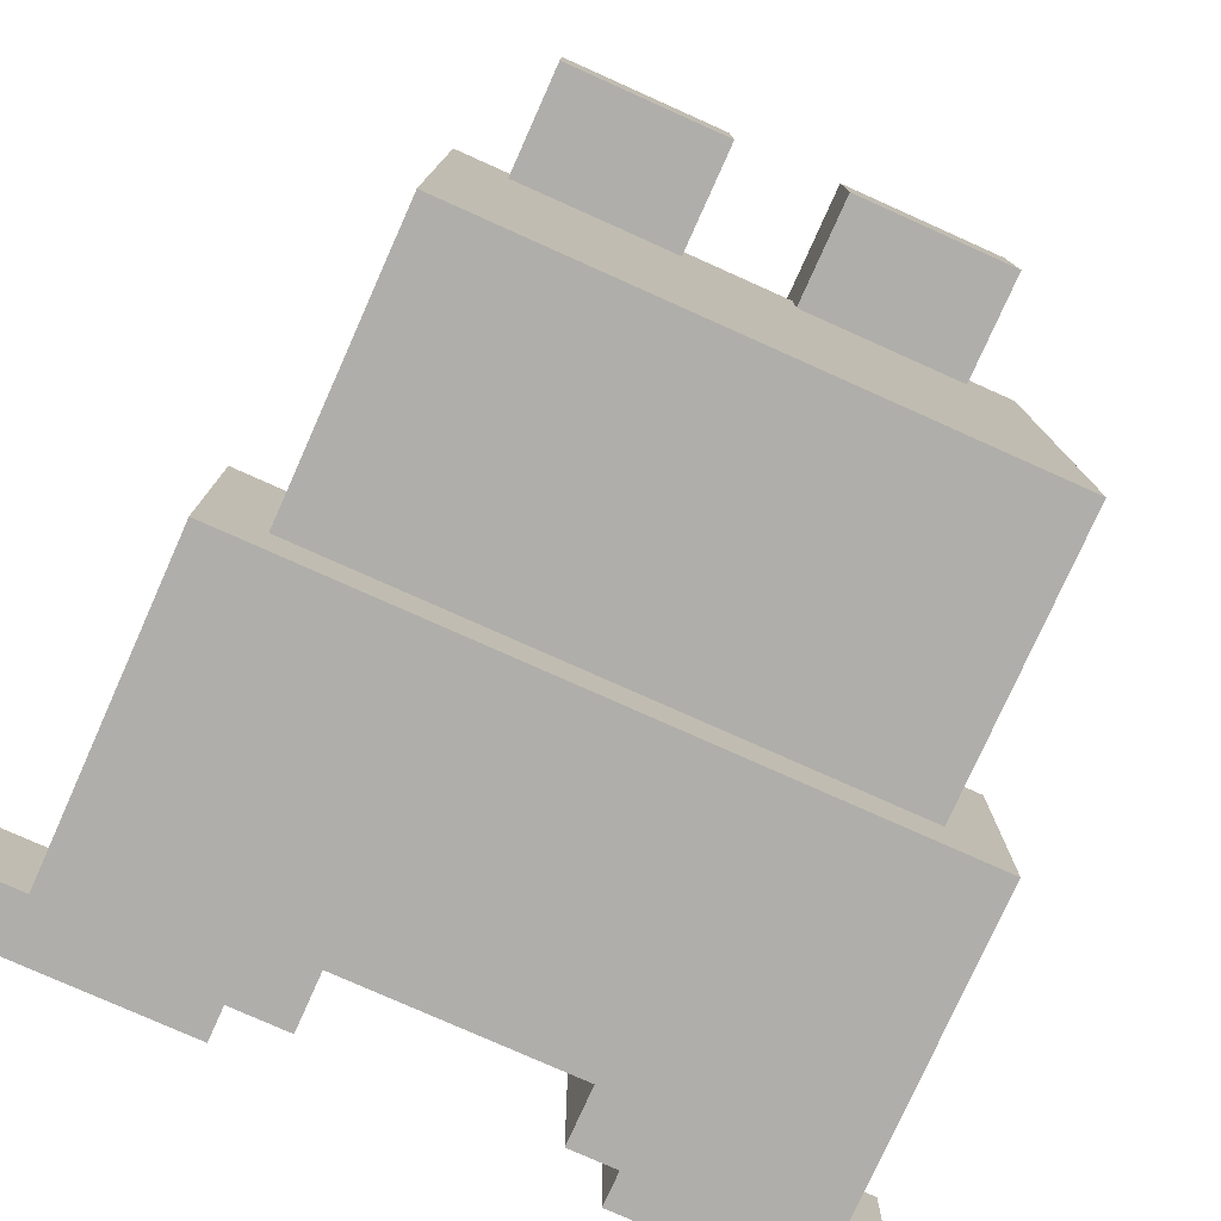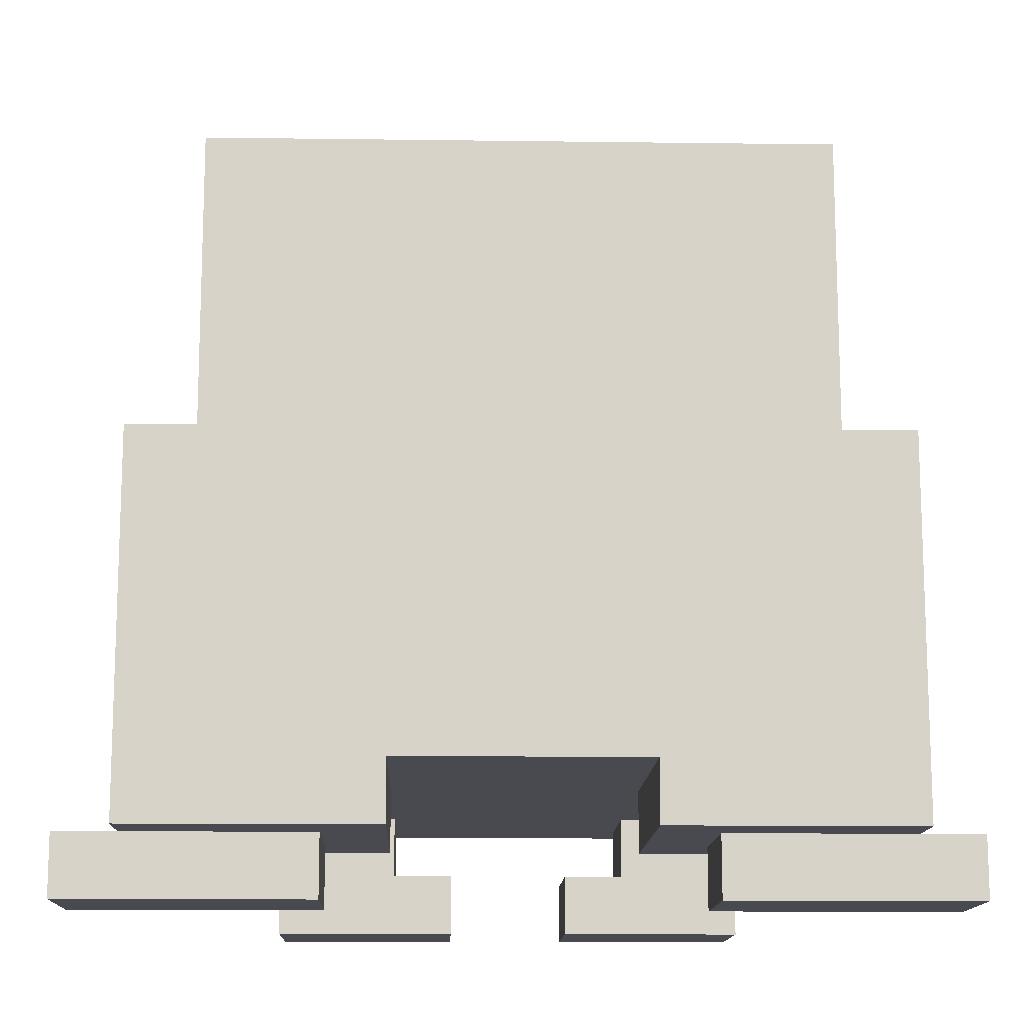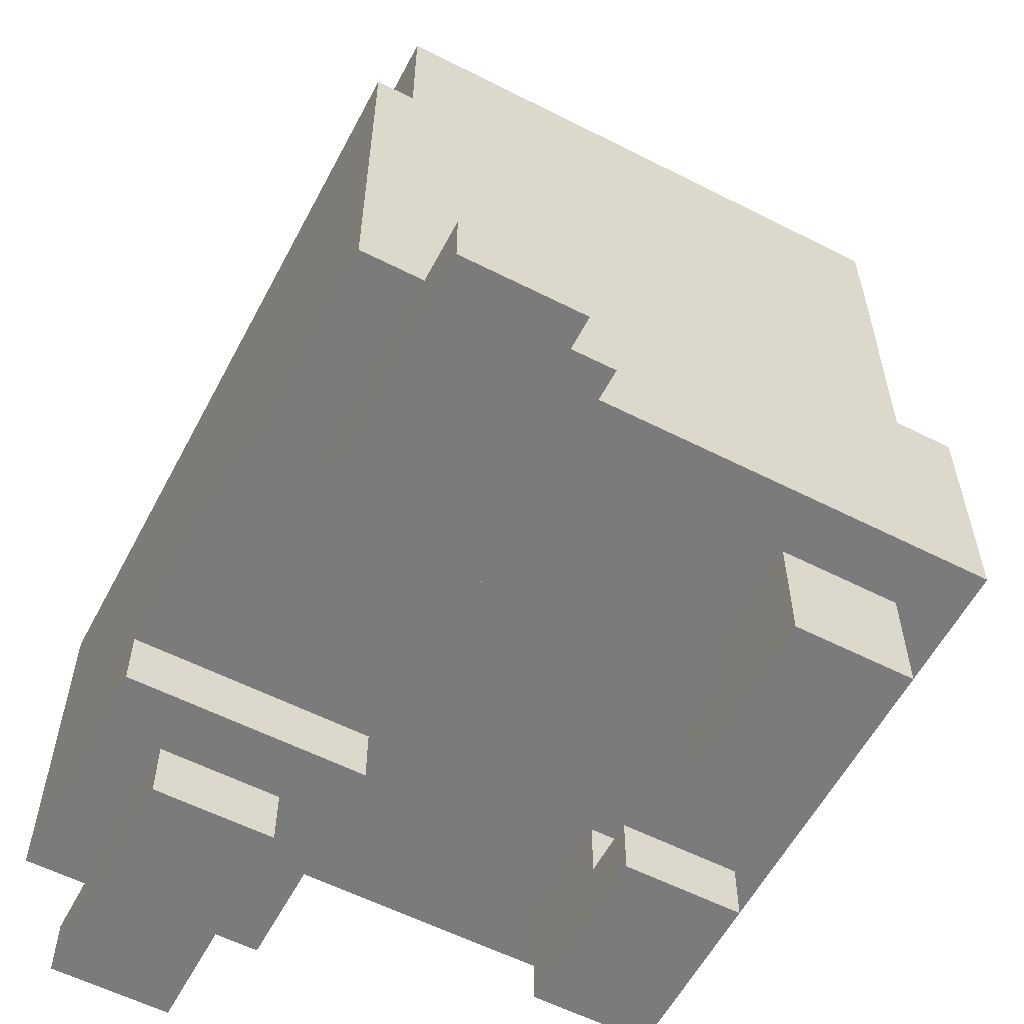
<metadata>
{"format":"obj","ext":"obj","renderer":"f3d","projection":"perspective","resolution":1024,"background":"white","views":[{"elev":-77.7,"azim":155.9,"up":"+Z"},{"elev":-13.5,"azim":178.3,"up":"+Y"},{"elev":-58.4,"azim":-117.7,"up":"+Y"}]}
</metadata>
<code>
o
v -0.7 0 -0.6
v -0.7 0 -0.8
v -0.7 0.1 -0.6
v -0.7 0.1 -0.8
v -0.6 0.1 -0.5
v -0.6 0.1 -0.6
v -0.6 0.1 -0.8
v -0.6 0.1 -0.9
v -0.6 0.4 -0.6
v -0.6 0.4 -0.7
v -0.6 0.6 -0.6
v -0.6 0.6 -0.7
v -0.6 0.7 -0.5
v -0.6 0.7 -0.9
v -0.5 0.2 0.2
v -0.5 0.2 -0.5
v -0.5 0.3 -5.96e-08
v -0.5 0.3 -0.2
v -0.5 0.4 -5.96e-08
v -0.5 0.4 -0.1
v -0.5 0.4 -0.2
v -0.5 0.4 -0.3
v -0.5 0.5 -0.1
v -0.5 0.5 -0.3
v -0.5 0.6 0.2
v -0.5 0.6 0.1
v -0.5 0.7 -0.5
v -0.5 0.7 -0.8
v -0.5 0.8 -0.6
v -0.5 0.8 -0.8
v -0.5 0.9 -5.96e-08
v -0.5 0.9 -0.3
v -0.5 0.9 -0.5
v -0.5 0.9 -0.6
v -0.5 1 -0.2
v -0.5 1 -0.3
v -0.5 1 -0.5
v -0.5 1 -0.8
v -0.5 1.1 -5.96e-08
v -0.5 1.1 -0.2
v -0.5 1.2 0.1
v -0.5 1.2 -0.8
v -0.4 0 0.1
v -0.4 0 -0.1
v -0.4 0.1 0.1
v -0.4 0.1 -0.1
v -0.4 0.2 0.1
v -0.4 0.2 -0.1
v -0.4 1.1 0.2
v -0.4 1.1 0.1
v -0.4 1.2 0.1
v -0.4 1.2 -5.96e-08
v -0.4 1.4 0.2
v -0.4 1.4 -5.96e-08
v -0.3 0.7 0.2
v -0.3 0.7 0.1
v -0.3 1 0.2
v -0.3 1 0.1
v 0.1 0 0.1
v 0.1 0 -0.1
v 0.1 0.1 0.1
v 0.1 0.1 -0.1
v 0.1 1.1 0.2
v 0.1 1.1 0.1
v 0.1 1.2 0.1
v 0.1 1.2 -5.96e-08
v 0.1 1.4 0.2
v 0.1 1.4 -5.96e-08
v 0.2 0.1 0.1
v 0.2 0.1 -0.1
v 0.2 0.1 -0.5
v 0.2 0.1 -0.9
v 0.2 0.2 0.1
v 0.2 0.2 -0.1
v 0.2 0.2 -0.5
v 0.2 0.2 -0.6
v 0.2 0.2 -0.9
v 0.2 0.8 0.2
v 0.2 0.8 0.1
v 0.2 0.9 0.2
v 0.2 0.9 0.1
v 0.3 0 -0.6
v 0.3 0 -0.8
v 0.3 0.1 -0.6
v 0.3 0.1 -0.8
v -0.3 0 -0.6
v -0.3 0 -0.8
v -0.3 0.1 -0.6
v -0.3 0.1 -0.8
v -0.2 0.1 0.1
v -0.2 0.1 -0.1
v -0.2 0.1 -0.5
v -0.2 0.1 -0.9
v -0.2 0.2 0.1
v -0.2 0.2 -0.1
v -0.2 0.2 -0.5
v -0.2 0.2 -0.6
v -0.2 0.2 -0.9
v -0.2 0.8 0.2
v -0.2 0.8 0.1
v -0.2 0.9 0.2
v -0.2 0.9 0.1
v -0.1 0 0.1
v -0.1 0 -0.1
v -0.1 0.1 0.1
v -0.1 0.1 -0.1
v -0.1 1.1 0.2
v -0.1 1.1 0.1
v -0.1 1.2 0.1
v -0.1 1.2 -5.96e-08
v -0.1 1.4 0.2
v -0.1 1.4 -5.96e-08
v 0.3 0.7 0.2
v 0.3 0.7 0.1
v 0.3 1 0.2
v 0.3 1 0.1
v 0.4 0 0.1
v 0.4 0 -0.1
v 0.4 0.1 0.1
v 0.4 0.1 -0.1
v 0.4 0.2 0.1
v 0.4 0.2 -0.1
v 0.4 1.1 0.2
v 0.4 1.1 0.1
v 0.4 1.2 0.1
v 0.4 1.2 -5.96e-08
v 0.4 1.4 0.2
v 0.4 1.4 -5.96e-08
v 0.5 0.2 0.2
v 0.5 0.2 -0.5
v 0.5 0.4 -0.1
v 0.5 0.4 -0.4
v 0.5 0.5 -0.1
v 0.5 0.5 -0.4
v 0.5 0.6 0.2
v 0.5 0.6 0.1
v 0.5 0.7 -0.5
v 0.5 0.7 -0.8
v 0.5 0.8 -0.6
v 0.5 0.8 -0.8
v 0.5 0.9 -5.96e-08
v 0.5 0.9 -0.3
v 0.5 0.9 -0.5
v 0.5 0.9 -0.6
v 0.5 1 -0.2
v 0.5 1 -0.3
v 0.5 1 -0.5
v 0.5 1 -0.8
v 0.5 1.1 -5.96e-08
v 0.5 1.1 -0.2
v 0.5 1.2 0.1
v 0.5 1.2 -0.8
v 0.6 0.1 -0.5
v 0.6 0.1 -0.6
v 0.6 0.1 -0.8
v 0.6 0.1 -0.9
v 0.6 0.3 -0.7
v 0.6 0.3 -0.8
v 0.6 0.4 -0.7
v 0.6 0.4 -0.8
v 0.6 0.7 -0.5
v 0.6 0.7 -0.9
v 0.7 0 -0.6
v 0.7 0 -0.8
v 0.7 0.1 -0.6
v 0.7 0.1 -0.8
v -0.5 0.2 0.2
v -0.5 0.6 0.2
v -0.4 1.1 0.2
v -0.4 1.4 0.2
v -0.3 0.2 0.2
v -0.3 0.6 0.2
v -0.3 0.7 0.2
v -0.3 1 0.2
v -0.3 1.2 0.2
v -0.3 1.3 0.2
v -0.2 0.8 0.2
v -0.2 0.9 0.2
v -0.2 1.2 0.2
v -0.2 1.3 0.2
v -0.1 1.1 0.2
v -0.1 1.4 0.2
v 0.1 1.1 0.2
v 0.1 1.4 0.2
v 0.2 0.8 0.2
v 0.2 0.9 0.2
v 0.2 1.2 0.2
v 0.2 1.3 0.2
v 0.3 0.2 0.2
v 0.3 0.6 0.2
v 0.3 0.7 0.2
v 0.3 1 0.2
v 0.3 1.2 0.2
v 0.3 1.3 0.2
v 0.4 1.1 0.2
v 0.4 1.4 0.2
v 0.5 0.2 0.2
v 0.5 0.6 0.2
v -0.5 0.6 0.1
v -0.5 1.2 0.1
v -0.4 0 0.1
v -0.4 0.1 0.1
v -0.4 0.2 0.1
v -0.4 1.1 0.1
v -0.4 1.2 0.1
v -0.3 0.2 0.1
v -0.3 0.6 0.1
v -0.3 0.7 0.1
v -0.3 1 0.1
v -0.2 0.1 0.1
v -0.2 0.2 0.1
v -0.2 0.8 0.1
v -0.2 0.9 0.1
v -0.1 0 0.1
v -0.1 0.1 0.1
v -0.1 1.1 0.1
v -0.1 1.2 0.1
v 0.1 0 0.1
v 0.1 0.1 0.1
v 0.1 1.1 0.1
v 0.1 1.2 0.1
v 0.2 0.1 0.1
v 0.2 0.2 0.1
v 0.2 0.8 0.1
v 0.2 0.9 0.1
v 0.3 0.2 0.1
v 0.3 0.6 0.1
v 0.3 0.7 0.1
v 0.3 1 0.1
v 0.4 0 0.1
v 0.4 0.1 0.1
v 0.4 0.2 0.1
v 0.4 1.1 0.1
v 0.4 1.2 0.1
v 0.5 0.6 0.1
v 0.5 1.2 0.1
v -0.6 0.1 -0.5
v -0.6 0.7 -0.5
v -0.5 0.2 -0.5
v -0.5 0.7 -0.5
v -0.3 0.2 -0.5
v -0.2 0.1 -0.5
v -0.2 0.2 -0.5
v 0.2 0.1 -0.5
v 0.2 0.2 -0.5
v 0.3 0.2 -0.5
v 0.5 0.2 -0.5
v 0.5 0.7 -0.5
v 0.6 0.1 -0.5
v 0.6 0.7 -0.5
v -0.7 0 -0.6
v -0.7 0.1 -0.6
v -0.6 0.1 -0.6
v -0.3 0 -0.6
v -0.3 0.1 -0.6
v 0.3 0 -0.6
v 0.3 0.1 -0.6
v 0.6 0.1 -0.6
v 0.7 0 -0.6
v 0.7 0.1 -0.6
v -0.4 1.2 -5.96e-08
v -0.4 1.4 -5.96e-08
v -0.1 1.2 -5.96e-08
v -0.1 1.4 -5.96e-08
v 0.1 1.2 -5.96e-08
v 0.1 1.4 -5.96e-08
v 0.4 1.2 -5.96e-08
v 0.4 1.4 -5.96e-08
v -0.4 0 -0.1
v -0.4 0.1 -0.1
v -0.4 0.2 -0.1
v -0.3 0.2 -0.1
v -0.2 0.1 -0.1
v -0.2 0.2 -0.1
v -0.1 0 -0.1
v -0.1 0.1 -0.1
v 0.1 0 -0.1
v 0.1 0.1 -0.1
v 0.2 0.1 -0.1
v 0.2 0.2 -0.1
v 0.3 0.2 -0.1
v 0.4 0 -0.1
v 0.4 0.1 -0.1
v 0.4 0.2 -0.1
v -0.7 0 -0.8
v -0.7 0.1 -0.8
v -0.6 0.1 -0.8
v -0.5 0.7 -0.8
v -0.5 0.8 -0.8
v -0.5 1 -0.8
v -0.5 1.2 -0.8
v -0.4 0.8 -0.8
v -0.4 1 -0.8
v -0.3 0 -0.8
v -0.3 0.1 -0.8
v -0.1 0.9 -0.8
v -0.1 1.1 -0.8
v 5.96e-08 1 -0.8
v 5.96e-08 1.1 -0.8
v 0.1 0.9 -0.8
v 0.1 1 -0.8
v 0.3 0 -0.8
v 0.3 0.1 -0.8
v 0.4 0.8 -0.8
v 0.4 1 -0.8
v 0.5 0.7 -0.8
v 0.5 0.8 -0.8
v 0.5 1 -0.8
v 0.5 1.2 -0.8
v 0.6 0.1 -0.8
v 0.7 0 -0.8
v 0.7 0.1 -0.8
v -0.6 0.1 -0.9
v -0.6 0.7 -0.9
v -0.5 0.2 -0.9
v -0.5 0.4 -0.9
v -0.4 0.2 -0.9
v -0.4 0.4 -0.9
v -0.2 0.1 -0.9
v -0.2 0.2 -0.9
v -0.1 0.4 -0.9
v -0.1 0.5 -0.9
v 5.96e-08 0.5 -0.9
v 5.96e-08 0.6 -0.9
v 0.1 0.4 -0.9
v 0.1 0.5 -0.9
v 0.2 0.1 -0.9
v 0.2 0.2 -0.9
v 0.2 0.3 -0.9
v 0.2 0.5 -0.9
v 0.2 0.6 -0.9
v 0.3 0.3 -0.9
v 0.3 0.4 -0.9
v 0.4 0.2 -0.9
v 0.4 0.4 -0.9
v 0.6 0.1 -0.9
v 0.6 0.7 -0.9
v -0.4 0 0.1
v -0.1 0 0.1
v 0.1 0 0.1
v 0.4 0 0.1
v -0.4 0 -0.1
v -0.1 0 -0.1
v 0.1 0 -0.1
v 0.4 0 -0.1
v -0.7 0 -0.6
v -0.3 0 -0.6
v 0.3 0 -0.6
v 0.7 0 -0.6
v -0.7 0 -0.8
v -0.3 0 -0.8
v 0.3 0 -0.8
v 0.7 0 -0.8
v -0.6 0.1 -0.5
v -0.2 0.1 -0.5
v 0.2 0.1 -0.5
v 0.6 0.1 -0.5
v -0.6 0.1 -0.6
v -0.3 0.1 -0.6
v 0.3 0.1 -0.6
v 0.6 0.1 -0.6
v -0.6 0.1 -0.8
v -0.3 0.1 -0.8
v 0.3 0.1 -0.8
v 0.6 0.1 -0.8
v -0.6 0.1 -0.9
v -0.2 0.1 -0.9
v 0.2 0.1 -0.9
v 0.6 0.1 -0.9
v -0.5 0.2 0.2
v -0.3 0.2 0.2
v 0.3 0.2 0.2
v 0.5 0.2 0.2
v -0.4 0.2 0.1
v -0.3 0.2 0.1
v -0.2 0.2 0.1
v 0.2 0.2 0.1
v 0.3 0.2 0.1
v 0.4 0.2 0.1
v -0.4 0.2 -0.1
v -0.3 0.2 -0.1
v -0.2 0.2 -0.1
v 0.2 0.2 -0.1
v 0.3 0.2 -0.1
v 0.4 0.2 -0.1
v -0.5 0.2 -0.5
v -0.3 0.2 -0.5
v -0.2 0.2 -0.5
v 0.2 0.2 -0.5
v 0.3 0.2 -0.5
v 0.5 0.2 -0.5
v -0.2 0.2 -0.6
v 0.2 0.2 -0.6
v -0.2 0.2 -0.9
v 0.2 0.2 -0.9
v -0.3 0.7 0.2
v 0.3 0.7 0.2
v -0.3 0.7 0.1
v 0.3 0.7 0.1
v -0.2 0.9 0.2
v 0.2 0.9 0.2
v -0.2 0.9 0.1
v 0.2 0.9 0.1
v -0.4 1.1 0.2
v -0.1 1.1 0.2
v 0.1 1.1 0.2
v 0.4 1.1 0.2
v -0.4 1.1 0.1
v -0.1 1.1 0.1
v 0.1 1.1 0.1
v 0.4 1.1 0.1
v -0.2 0.1 0.1
v -0.1 0.1 0.1
v 0.1 0.1 0.1
v 0.2 0.1 0.1
v -0.2 0.1 -0.1
v -0.1 0.1 -0.1
v 0.1 0.1 -0.1
v 0.2 0.1 -0.1
v -0.7 0.1 -0.6
v -0.6 0.1 -0.6
v 0.6 0.1 -0.6
v 0.7 0.1 -0.6
v -0.7 0.1 -0.8
v -0.6 0.1 -0.8
v 0.6 0.1 -0.8
v 0.7 0.1 -0.8
v -0.5 0.6 0.2
v -0.3 0.6 0.2
v 0.3 0.6 0.2
v 0.5 0.6 0.2
v -0.5 0.6 0.1
v -0.3 0.6 0.1
v 0.3 0.6 0.1
v 0.5 0.6 0.1
v -0.6 0.7 -0.5
v -0.5 0.7 -0.5
v 0.5 0.7 -0.5
v 0.6 0.7 -0.5
v -0.5 0.7 -0.8
v 0.5 0.7 -0.8
v -0.6 0.7 -0.9
v 0.6 0.7 -0.9
v -0.2 0.8 0.2
v 0.2 0.8 0.2
v -0.2 0.8 0.1
v 0.2 0.8 0.1
v -0.3 1 0.2
v 0.3 1 0.2
v -0.3 1 0.1
v 0.3 1 0.1
v -0.5 1.2 0.1
v -0.4 1.2 0.1
v -0.1 1.2 0.1
v 0.1 1.2 0.1
v 0.4 1.2 0.1
v 0.5 1.2 0.1
v -0.4 1.2 -5.96e-08
v -0.1 1.2 -5.96e-08
v 0.1 1.2 -5.96e-08
v 0.4 1.2 -5.96e-08
v -0.2 1.2 -0.1
v 0.1 1.2 -0.1
v -0.2 1.2 -0.2
v 0.1 1.2 -0.2
v -0.4 1.2 -0.4
v -0.3 1.2 -0.4
v -0.4 1.2 -0.5
v -0.3 1.2 -0.5
v 5.96e-08 1.2 -0.5
v 0.2 1.2 -0.5
v 5.96e-08 1.2 -0.7
v 0.2 1.2 -0.7
v -0.5 1.2 -0.8
v 0.5 1.2 -0.8
v -0.4 1.4 0.2
v -0.1 1.4 0.2
v 0.1 1.4 0.2
v 0.4 1.4 0.2
v -0.4 1.4 -5.96e-08
v -0.1 1.4 -5.96e-08
v 0.1 1.4 -5.96e-08
v 0.4 1.4 -5.96e-08
f 3 2 1
f 4 2 3
f 9 6 5
f 9 8 7
f 9 7 6
f 10 8 9
f 11 9 5
f 11 10 9
f 12 8 10
f 12 10 11
f 13 11 5
f 13 12 11
f 14 8 12
f 14 12 13
f 17 16 15
f 18 16 17
f 19 17 15
f 19 18 17
f 20 18 19
f 21 16 18
f 21 18 20
f 22 16 21
f 23 20 19
f 23 21 20
f 23 22 21
f 24 16 22
f 24 22 23
f 25 23 19
f 25 19 15
f 25 24 23
f 26 24 25
f 27 16 24
f 27 24 26
f 29 28 27
f 30 28 29
f 31 27 26
f 31 29 27
f 32 29 31
f 33 29 32
f 34 30 29
f 34 29 33
f 35 32 31
f 36 33 32
f 36 32 35
f 37 34 33
f 37 33 36
f 38 30 34
f 38 34 37
f 39 35 31
f 39 31 26
f 40 38 37
f 40 35 39
f 40 37 36
f 40 36 35
f 41 39 26
f 41 40 39
f 42 38 40
f 42 40 41
f 45 44 43
f 46 44 45
f 47 46 45
f 48 46 47
f 51 50 49
f 53 51 49
f 53 52 51
f 54 52 53
f 57 56 55
f 58 56 57
f 61 60 59
f 62 60 61
f 65 64 63
f 67 65 63
f 67 66 65
f 68 66 67
f 73 70 69
f 74 70 73
f 75 72 71
f 76 72 75
f 77 72 76
f 80 79 78
f 81 79 80
f 84 83 82
f 85 83 84
f 86 87 88
f 88 87 89
f 90 91 94
f 94 91 95
f 92 93 96
f 96 93 97
f 97 93 98
f 99 100 101
f 101 100 102
f 103 104 105
f 105 104 106
f 107 108 109
f 107 109 111
f 109 110 111
f 111 110 112
f 113 114 115
f 115 114 116
f 117 118 119
f 119 118 120
f 119 120 121
f 121 120 122
f 123 124 125
f 123 125 127
f 125 126 127
f 127 126 128
f 129 130 131
f 131 130 132
f 129 131 133
f 131 132 133
f 132 130 134
f 133 132 134
f 129 133 135
f 133 134 135
f 135 134 136
f 134 130 137
f 136 134 137
f 137 138 139
f 139 138 140
f 136 137 141
f 137 139 141
f 141 139 142
f 142 139 143
f 139 140 144
f 143 139 144
f 141 142 145
f 142 143 146
f 145 142 146
f 143 144 147
f 146 143 147
f 144 140 148
f 147 144 148
f 141 145 149
f 136 141 149
f 147 148 150
f 149 145 150
f 146 147 150
f 145 146 150
f 136 149 151
f 149 150 151
f 150 148 152
f 151 150 152
f 153 154 157
f 155 156 157
f 154 155 157
f 157 156 158
f 153 157 159
f 157 158 159
f 158 156 160
f 159 158 160
f 153 159 161
f 159 160 161
f 160 156 162
f 161 160 162
f 163 164 165
f 165 164 166
f 171 168 167
f 172 168 171
f 175 170 169
f 176 170 175
f 177 174 173
f 178 174 177
f 179 175 169
f 179 176 175
f 180 170 176
f 180 176 179
f 181 179 169
f 181 180 179
f 182 170 180
f 182 180 181
f 185 177 173
f 186 174 178
f 187 184 183
f 188 184 187
f 189 172 171
f 190 172 189
f 191 185 173
f 191 186 185
f 192 174 186
f 192 186 191
f 193 187 183
f 193 188 187
f 194 184 188
f 194 188 193
f 195 193 183
f 195 194 193
f 196 184 194
f 196 194 195
f 197 190 189
f 198 190 197
f 204 200 199
f 205 200 204
f 206 203 202
f 207 204 199
f 208 204 207
f 209 204 208
f 210 202 201
f 210 206 202
f 211 206 210
f 214 210 201
f 215 210 214
f 216 204 209
f 220 217 216
f 220 216 209
f 221 217 220
f 222 219 218
f 224 213 212
f 225 213 224
f 226 223 222
f 227 208 207
f 228 208 227
f 229 220 209
f 230 222 218
f 231 226 222
f 231 222 230
f 232 226 231
f 233 228 227
f 233 229 228
f 233 220 229
f 235 234 233
f 235 233 227
f 236 234 235
f 239 238 237
f 240 238 239
f 241 239 237
f 242 241 237
f 243 241 242
f 246 245 244
f 247 246 244
f 249 247 244
f 249 248 247
f 250 248 249
f 253 252 251
f 254 253 251
f 255 253 254
f 258 257 256
f 259 258 256
f 260 258 259
f 261 262 263
f 263 262 264
f 265 266 267
f 267 266 268
f 270 271 272
f 269 270 273
f 270 272 273
f 273 272 274
f 269 273 275
f 275 273 276
f 277 278 279
f 279 280 281
f 277 279 282
f 279 281 283
f 282 279 283
f 283 281 284
f 285 286 287
f 288 289 292
f 289 290 292
f 290 291 293
f 292 290 293
f 285 287 294
f 294 287 295
f 292 293 296
f 293 291 297
f 296 293 297
f 296 297 298
f 297 291 299
f 298 297 299
f 292 296 300
f 296 298 300
f 298 299 301
f 300 298 301
f 288 292 304
f 292 300 304
f 300 301 304
f 301 299 305
f 304 301 305
f 288 304 306
f 304 305 307
f 306 304 307
f 305 299 308
f 307 305 308
f 299 291 309
f 308 299 309
f 302 303 310
f 302 310 311
f 311 310 312
f 313 314 315
f 315 314 316
f 313 315 317
f 315 316 317
f 316 314 318
f 317 316 318
f 313 317 319
f 317 318 319
f 319 318 320
f 318 314 321
f 320 318 321
f 321 314 322
f 321 322 323
f 322 314 323
f 323 314 324
f 320 321 325
f 321 323 325
f 323 324 325
f 325 324 326
f 320 325 328
f 325 326 328
f 328 326 329
f 326 324 330
f 329 326 330
f 324 314 331
f 330 324 331
f 329 330 332
f 328 329 332
f 330 331 332
f 332 331 333
f 327 328 334
f 328 332 334
f 332 333 334
f 333 331 335
f 334 333 335
f 327 334 336
f 334 335 336
f 331 314 337
f 336 335 337
f 335 331 337
f 342 339 338
f 343 339 342
f 344 341 340
f 345 341 344
f 350 347 346
f 351 347 350
f 352 349 348
f 353 349 352
f 358 355 354
f 359 355 358
f 360 357 356
f 361 357 360
f 363 355 359
f 364 360 356
f 366 363 362
f 367 355 363
f 367 363 366
f 368 365 364
f 368 364 356
f 369 365 368
f 374 371 370
f 375 372 371
f 375 371 374
f 376 372 375
f 377 372 376
f 378 373 372
f 378 372 377
f 379 373 378
f 380 374 370
f 382 377 376
f 383 377 382
f 385 373 379
f 386 381 380
f 386 380 370
f 387 384 383
f 387 381 386
f 387 382 381
f 387 383 382
f 388 384 387
f 389 384 388
f 390 385 384
f 390 384 389
f 391 373 385
f 391 385 390
f 392 389 388
f 393 389 392
f 394 393 392
f 395 393 394
f 398 397 396
f 399 397 398
f 402 401 400
f 403 401 402
f 408 405 404
f 409 405 408
f 410 407 406
f 411 407 410
f 412 413 416
f 416 413 417
f 414 415 418
f 418 415 419
f 420 421 424
f 424 421 425
f 422 423 426
f 426 423 427
f 428 429 432
f 429 430 433
f 432 429 433
f 430 431 434
f 433 430 434
f 434 431 435
f 436 437 440
f 438 439 441
f 436 440 442
f 440 441 442
f 441 439 443
f 442 441 443
f 444 445 446
f 446 445 447
f 448 449 450
f 450 449 451
f 452 453 458
f 454 455 459
f 459 455 460
f 456 457 461
f 459 460 462
f 460 461 462
f 458 459 462
f 462 461 463
f 458 462 464
f 462 463 464
f 463 461 465
f 464 463 465
f 452 458 466
f 458 464 466
f 464 465 466
f 466 465 467
f 452 466 468
f 466 467 468
f 467 465 469
f 468 467 469
f 469 465 470
f 465 461 471
f 470 465 471
f 469 470 472
f 468 469 472
f 470 471 472
f 471 461 473
f 472 471 473
f 468 472 474
f 452 468 474
f 472 473 474
f 461 457 475
f 474 473 475
f 473 461 475
f 476 477 480
f 480 477 481
f 478 479 482
f 482 479 483

</code>
